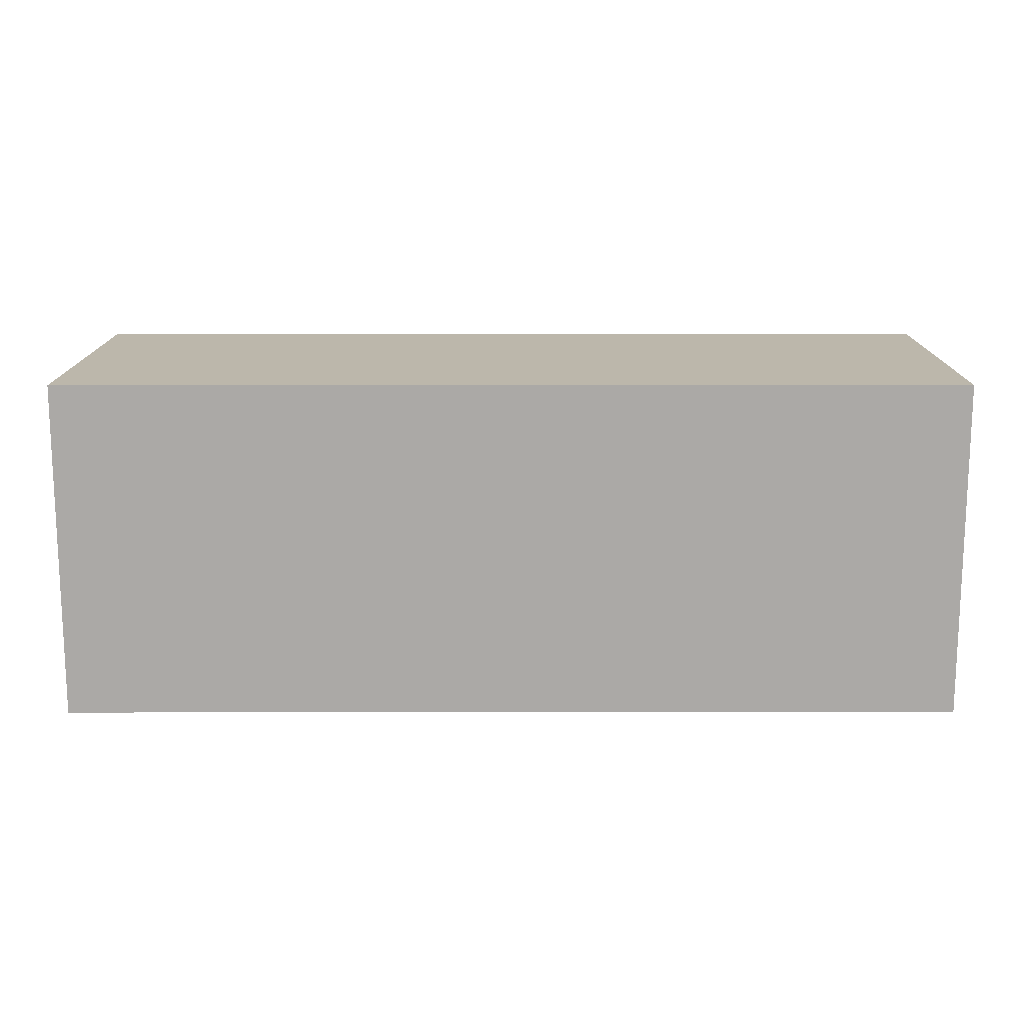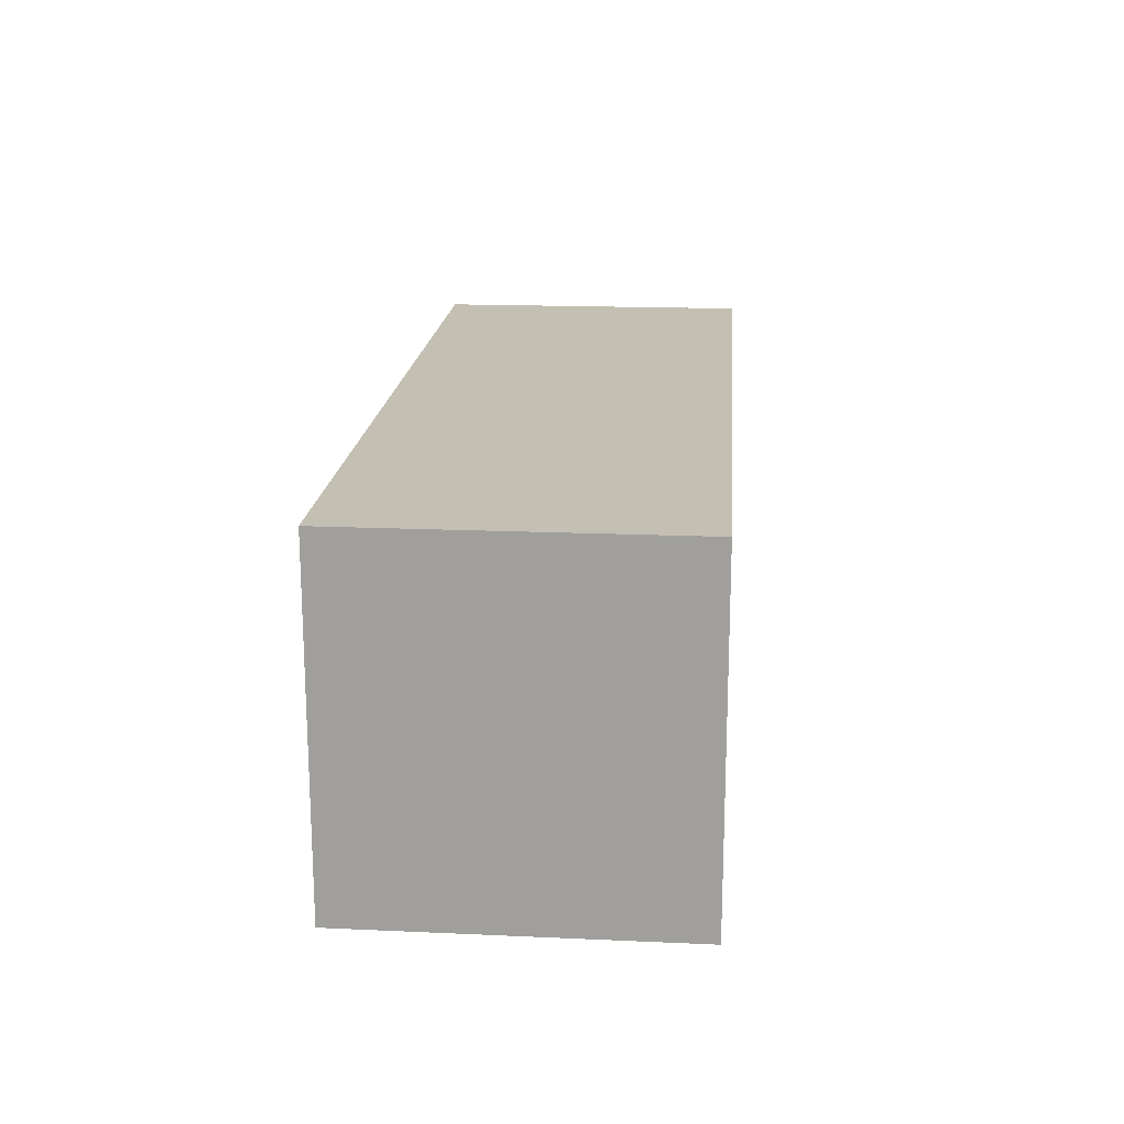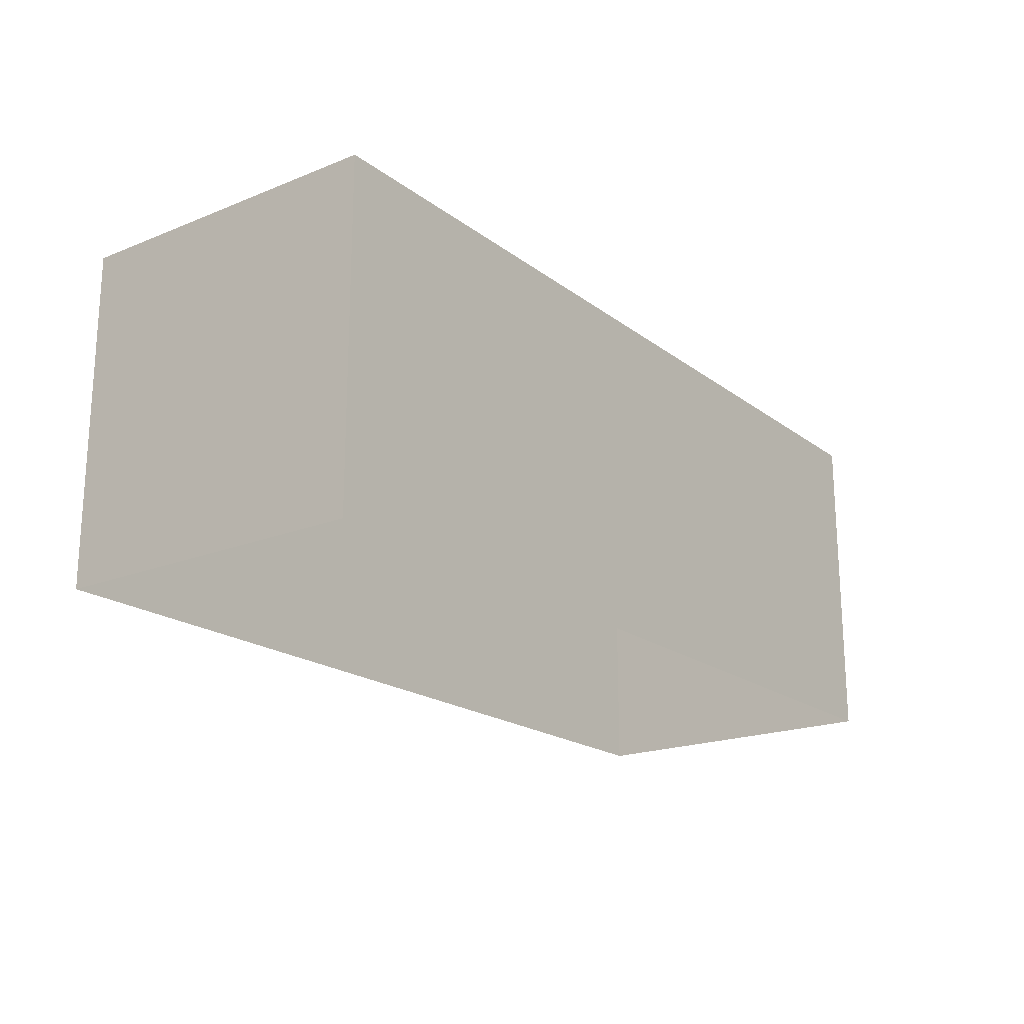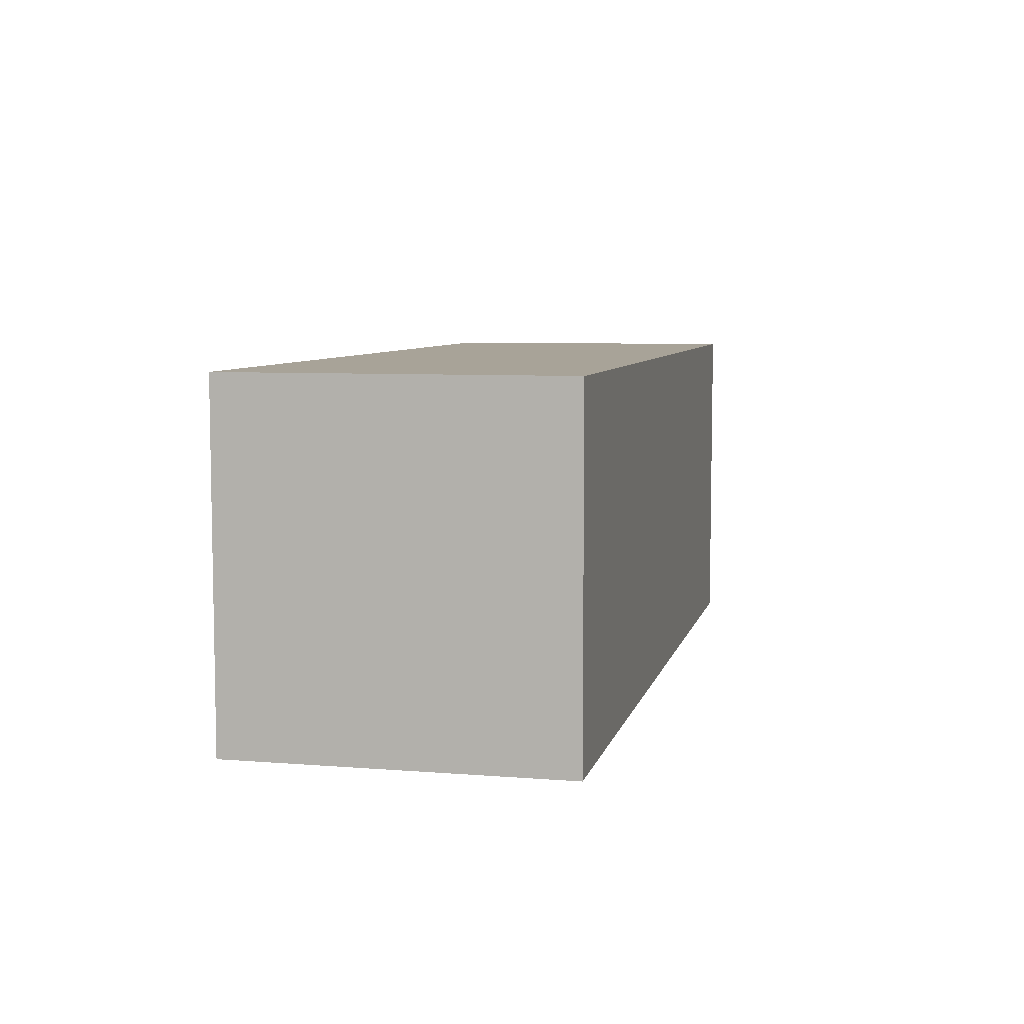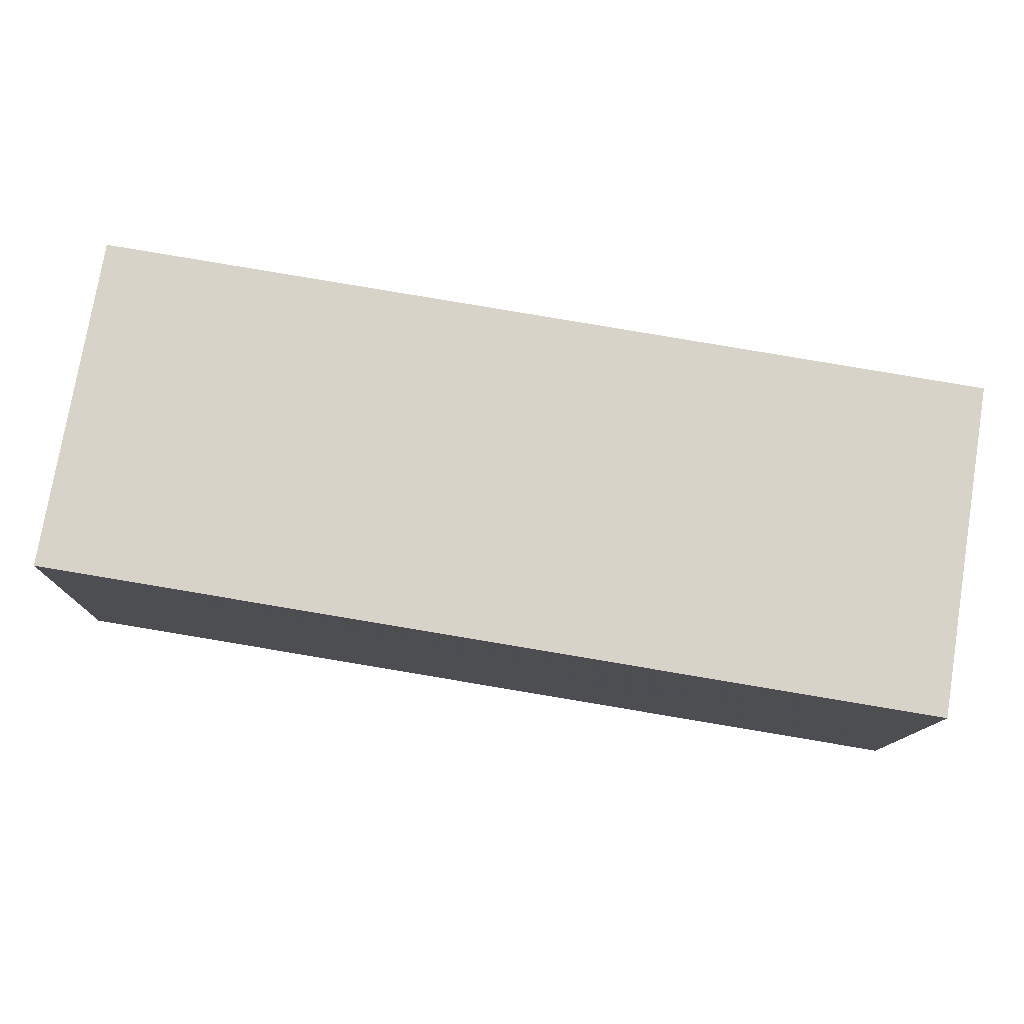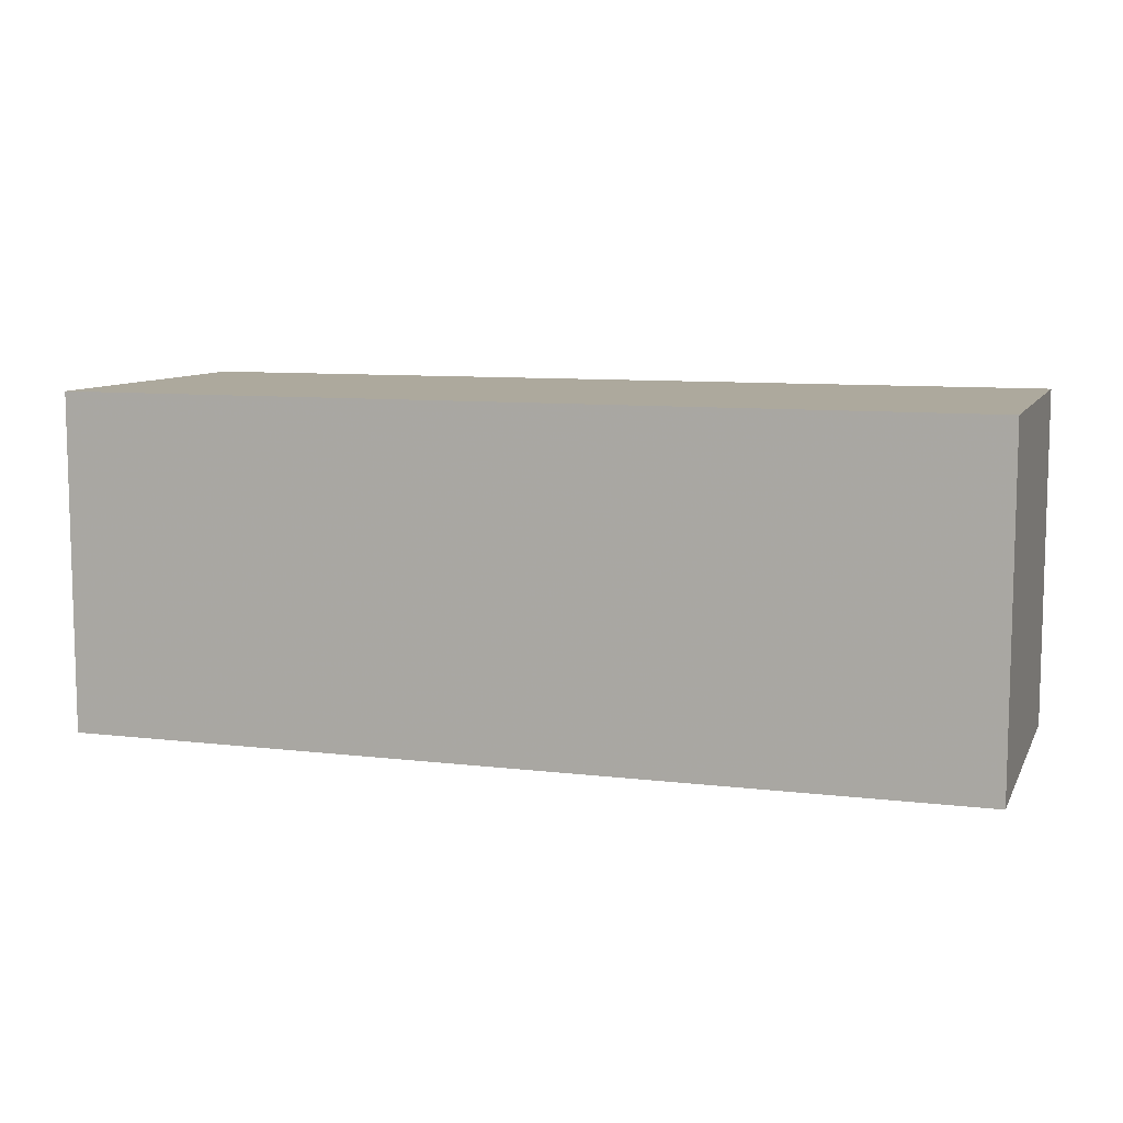
<metadata>
{"format":"obj","ext":"obj","renderer":"f3d","projection":"perspective","resolution":1024,"background":"white","views":[{"elev":14.4,"azim":178.8,"up":"+Z"},{"elev":17.9,"azim":-86.5,"up":"+Z"},{"elev":-19.6,"azim":-54.6,"up":"+Z"},{"elev":6.9,"azim":-78.3,"up":"+Z"},{"elev":76.9,"azim":9.4,"up":"+Y"},{"elev":8.9,"azim":16.8,"up":"+Z"}]}
</metadata>
<code>
v -2.249e+05 -1.26e+05 23.48
v -2.249e+05 -1.26e+05 23.48
v -2.249e+05 -1.26e+05 23.48
v -2.249e+05 -1.26e+05 23.48
v -2.249e+05 -1.26e+05 29.27
v -2.249e+05 -1.26e+05 29.27
v -2.249e+05 -1.26e+05 29.27
v -2.249e+05 -1.26e+05 29.27
f 1 2 3
f 1 4 2
f 5 6 7
f 5 8 6
f 5 2 4
f 8 5 4
f 5 3 2
f 5 7 3
f 6 4 1
f 6 8 4
f 7 1 3
f 7 6 1

</code>
